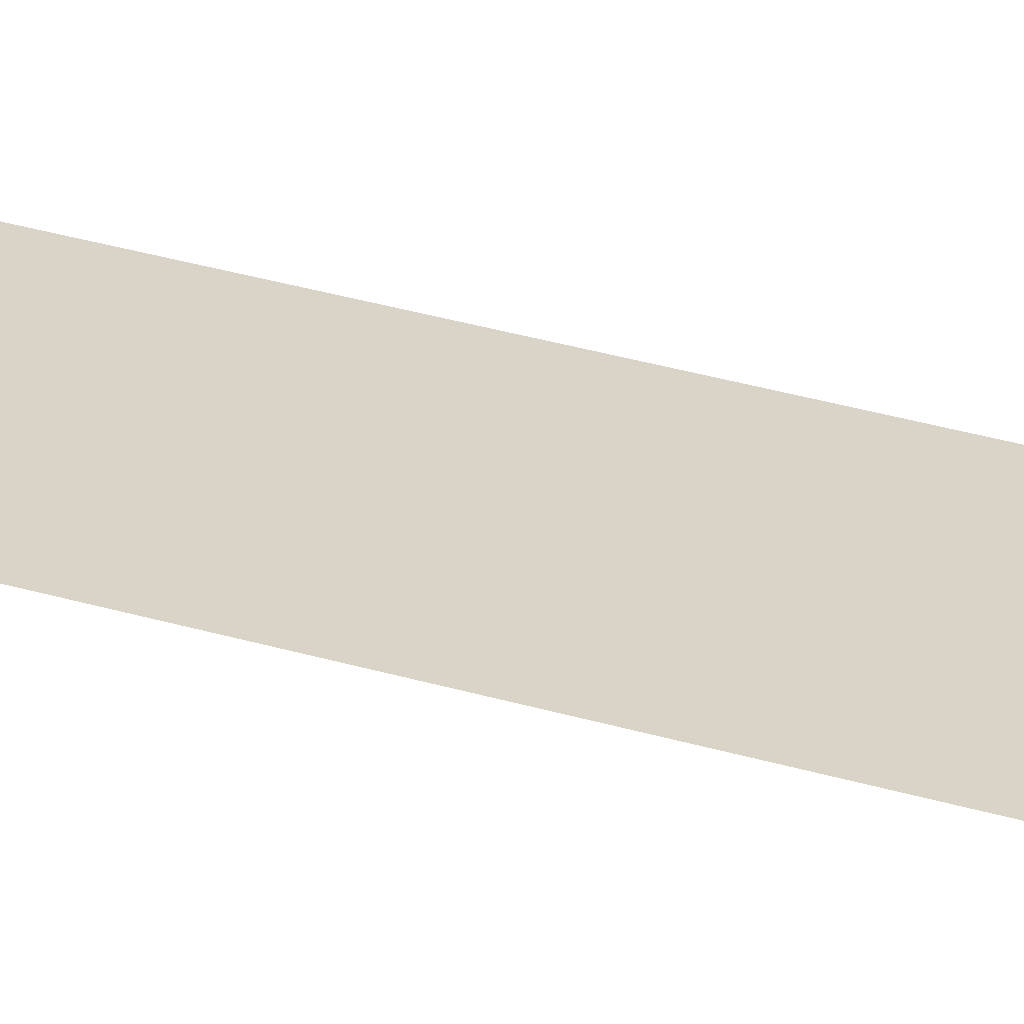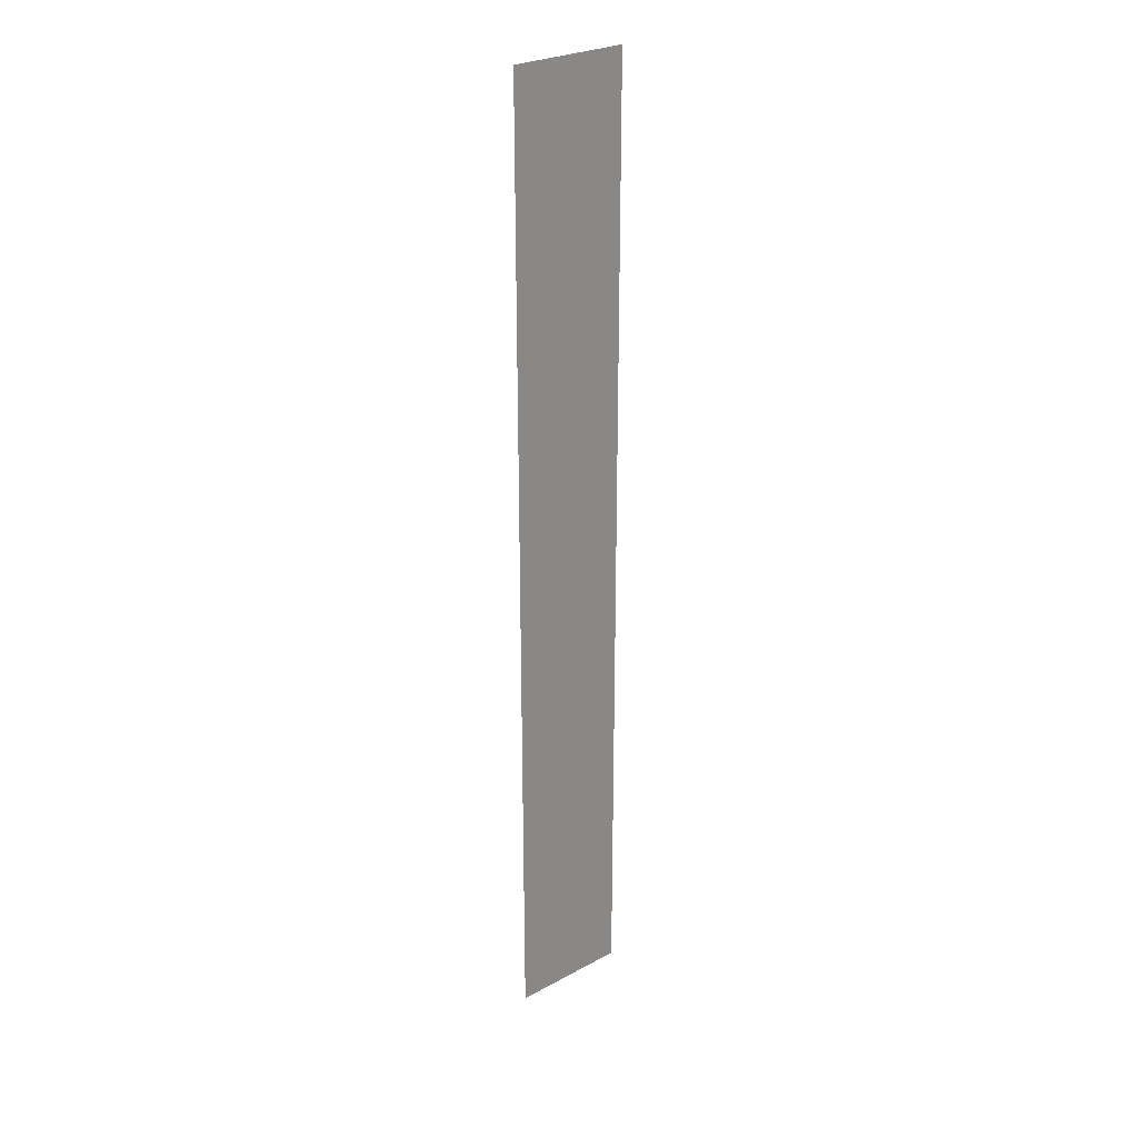
<metadata>
{"format":"obj","ext":"obj","renderer":"f3d","projection":"perspective","resolution":1024,"background":"white","views":[{"elev":28.4,"azim":-64.7,"up":"+Z"},{"elev":27.3,"azim":140.4,"up":"+Y"}]}
</metadata>
<code>
v -3392 -2176 0
v -3456 -2176 0
v -3456 -2112 0
v -3392 -2112 0
v -3456 -2176 0
v -3520 -2176 0
v -3520 -2112 0
v -3456 -2112 0
v -3520 -2176 0
v -3584 -2176 0
v -3584 -2112 0
v -3520 -2112 0
v -3584 -2176 0
v -3648 -2176 0
v -3648 -2112 0
v -3584 -2112 0
v -3648 -2176 0
v -3712 -2176 0
v -3712 -2112 0
v -3648 -2112 0
v -3392 -2240 0
v -3456 -2240 0
v -3456 -2176 0
v -3392 -2176 0
v -3456 -2240 0
v -3520 -2240 0
v -3520 -2176 0
v -3456 -2176 0
v -3520 -2240 0
v -3584 -2240 0
v -3584 -2176 0
v -3520 -2176 0
v -3584 -2240 0
v -3648 -2240 0
v -3648 -2176 0
v -3584 -2176 0
v -3648 -2240 0
v -3712 -2240 0
v -3712 -2176 0
v -3648 -2176 0
v -3392 -2304 0
v -3456 -2304 0
v -3456 -2240 0
v -3392 -2240 0
v -3456 -2304 0
v -3520 -2304 0
v -3520 -2240 0
v -3456 -2240 0
v -3520 -2304 0
v -3584 -2304 0
v -3584 -2240 0
v -3520 -2240 0
v -3584 -2304 0
v -3648 -2304 0
v -3648 -2240 0
v -3584 -2240 0
v -3648 -2304 0
v -3712 -2304 0
v -3712 -2240 0
v -3648 -2240 0
v -3392 -2368 0
v -3456 -2368 0
v -3456 -2304 0
v -3392 -2304 0
v -3456 -2368 0
v -3520 -2368 0
v -3520 -2304 0
v -3456 -2304 0
v -3520 -2368 0
v -3584 -2368 0
v -3584 -2304 0
v -3520 -2304 0
v -3584 -2368 0
v -3648 -2368 0
v -3648 -2304 0
v -3584 -2304 0
v -3648 -2368 0
v -3712 -2368 0
v -3712 -2304 0
v -3648 -2304 0
v -3392 -2432 0
v -3456 -2432 0
v -3456 -2368 0
v -3392 -2368 0
v -3456 -2432 0
v -3520 -2432 0
v -3520 -2368 0
v -3456 -2368 0
v -3520 -2432 0
v -3584 -2432 0
v -3584 -2368 0
v -3520 -2368 0
v -3584 -2432 0
v -3648 -2432 0
v -3648 -2368 0
v -3584 -2368 0
v -3648 -2432 0
v -3712 -2432 0
v -3712 -2368 0
v -3648 -2368 0
v -3392 -2496 0
v -3456 -2496 0
v -3456 -2432 0
v -3392 -2432 0
v -3456 -2496 0
v -3520 -2496 0
v -3520 -2432 0
v -3456 -2432 0
v -3520 -2496 0
v -3584 -2496 0
v -3584 -2432 0
v -3520 -2432 0
v -3584 -2496 0
v -3648 -2496 0
v -3648 -2432 0
v -3584 -2432 0
v -3648 -2496 0
v -3712 -2496 0
v -3712 -2432 0
v -3648 -2432 0
v -3392 -2560 0
v -3456 -2560 0
v -3456 -2496 0
v -3392 -2496 0
v -3456 -2560 0
v -3520 -2560 0
v -3520 -2496 0
v -3456 -2496 0
v -3520 -2560 0
v -3584 -2560 0
v -3584 -2496 0
v -3520 -2496 0
v -3584 -2560 0
v -3648 -2560 0
v -3648 -2496 0
v -3584 -2496 0
v -3648 -2560 0
v -3712 -2560 0
v -3712 -2496 0
v -3648 -2496 0
v -3392 -2624 0
v -3456 -2624 0
v -3456 -2560 0
v -3392 -2560 0
v -3456 -2624 0
v -3520 -2624 0
v -3520 -2560 0
v -3456 -2560 0
v -3520 -2624 0
v -3584 -2624 0
v -3584 -2560 0
v -3520 -2560 0
v -3584 -2624 0
v -3648 -2624 0
v -3648 -2560 0
v -3584 -2560 0
v -3648 -2624 0
v -3712 -2624 0
v -3712 -2560 0
v -3648 -2560 0
v -3392 -2688 0
v -3456 -2688 0
v -3456 -2624 0
v -3392 -2624 0
v -3456 -2688 0
v -3520 -2688 0
v -3520 -2624 0
v -3456 -2624 0
v -3520 -2688 0
v -3584 -2688 0
v -3584 -2624 0
v -3520 -2624 0
v -3584 -2688 0
v -3648 -2688 0
v -3648 -2624 0
v -3584 -2624 0
v -3648 -2688 0
v -3712 -2688 0
v -3712 -2624 0
v -3648 -2624 0
v -3392 -2752 0
v -3456 -2752 0
v -3456 -2688 0
v -3392 -2688 0
v -3456 -2752 0
v -3520 -2752 0
v -3520 -2688 0
v -3456 -2688 0
v -3520 -2752 0
v -3584 -2752 0
v -3584 -2688 0
v -3520 -2688 0
v -3584 -2752 0
v -3648 -2752 0
v -3648 -2688 0
v -3584 -2688 0
v -3648 -2752 0
v -3712 -2752 0
v -3712 -2688 0
v -3648 -2688 0
v -3392 -2816 0
v -3456 -2816 0
v -3456 -2752 0
v -3392 -2752 0
v -3456 -2816 0
v -3520 -2816 0
v -3520 -2752 0
v -3456 -2752 0
v -3520 -2816 0
v -3584 -2816 0
v -3584 -2752 0
v -3520 -2752 0
v -3584 -2816 0
v -3648 -2816 0
v -3648 -2752 0
v -3584 -2752 0
v -3648 -2816 0
v -3712 -2816 0
v -3712 -2752 0
v -3648 -2752 0
v -3392 -2880 0
v -3456 -2880 0
v -3456 -2816 0
v -3392 -2816 0
v -3456 -2880 0
v -3520 -2880 0
v -3520 -2816 0
v -3456 -2816 0
v -3520 -2880 0
v -3584 -2880 0
v -3584 -2816 0
v -3520 -2816 0
v -3584 -2880 0
v -3648 -2880 0
v -3648 -2816 0
v -3584 -2816 0
v -3648 -2880 0
v -3712 -2880 0
v -3712 -2816 0
v -3648 -2816 0
v -3392 -2944 0
v -3456 -2944 0
v -3456 -2880 0
v -3392 -2880 0
v -3456 -2944 0
v -3520 -2944 0
v -3520 -2880 0
v -3456 -2880 0
v -3520 -2944 0
v -3584 -2944 0
v -3584 -2880 0
v -3520 -2880 0
v -3584 -2944 0
v -3648 -2944 0
v -3648 -2880 0
v -3584 -2880 0
v -3648 -2944 0
v -3712 -2944 0
v -3712 -2880 0
v -3648 -2880 0
v -3392 -3008 0
v -3456 -3008 0
v -3456 -2944 0
v -3392 -2944 0
v -3456 -3008 0
v -3520 -3008 0
v -3520 -2944 0
v -3456 -2944 0
v -3520 -3008 0
v -3584 -3008 0
v -3584 -2944 0
v -3520 -2944 0
v -3584 -3008 0
v -3648 -3008 0
v -3648 -2944 0
v -3584 -2944 0
v -3648 -3008 0
v -3712 -3008 0
v -3712 -2944 0
v -3648 -2944 0
v -3392 -3072 0
v -3456 -3072 0
v -3456 -3008 0
v -3392 -3008 0
v -3456 -3072 0
v -3520 -3072 0
v -3520 -3008 0
v -3456 -3008 0
v -3520 -3072 0
v -3584 -3072 0
v -3584 -3008 0
v -3520 -3008 0
v -3584 -3072 0
v -3648 -3072 0
v -3648 -3008 0
v -3584 -3008 0
v -3648 -3072 0
v -3712 -3072 0
v -3712 -3008 0
v -3648 -3008 0
v -3392 -3136 0
v -3456 -3136 0
v -3456 -3072 0
v -3392 -3072 0
v -3456 -3136 0
v -3520 -3136 0
v -3520 -3072 0
v -3456 -3072 0
v -3520 -3136 0
v -3584 -3136 0
v -3584 -3072 0
v -3520 -3072 0
v -3584 -3136 0
v -3648 -3136 0
v -3648 -3072 0
v -3584 -3072 0
v -3648 -3136 0
v -3712 -3136 0
v -3712 -3072 0
v -3648 -3072 0
v -3392 -3200 0
v -3456 -3200 0
v -3456 -3136 0
v -3392 -3136 0
v -3456 -3200 0
v -3520 -3200 0
v -3520 -3136 0
v -3456 -3136 0
v -3520 -3200 0
v -3584 -3200 0
v -3584 -3136 0
v -3520 -3136 0
v -3584 -3200 0
v -3648 -3200 0
v -3648 -3136 0
v -3584 -3136 0
v -3648 -3200 0
v -3712 -3200 0
v -3712 -3136 0
v -3648 -3136 0
v -3392 -3264 0
v -3456 -3264 0
v -3456 -3200 0
v -3392 -3200 0
v -3456 -3264 0
v -3520 -3264 0
v -3520 -3200 0
v -3456 -3200 0
v -3520 -3264 0
v -3584 -3264 0
v -3584 -3200 0
v -3520 -3200 0
v -3584 -3264 0
v -3648 -3264 0
v -3648 -3200 0
v -3584 -3200 0
v -3648 -3264 0
v -3712 -3264 0
v -3712 -3200 0
v -3648 -3200 0
v -3392 -3328 0
v -3456 -3328 0
v -3456 -3264 0
v -3392 -3264 0
v -3456 -3328 0
v -3520 -3328 0
v -3520 -3264 0
v -3456 -3264 0
v -3520 -3328 0
v -3584 -3328 0
v -3584 -3264 0
v -3520 -3264 0
v -3584 -3328 0
v -3648 -3328 0
v -3648 -3264 0
v -3584 -3264 0
v -3648 -3328 0
v -3712 -3328 0
v -3712 -3264 0
v -3648 -3264 0
v -3392 -3392 0
v -3456 -3392 0
v -3456 -3328 0
v -3392 -3328 0
v -3456 -3392 0
v -3520 -3392 0
v -3520 -3328 0
v -3456 -3328 0
v -3520 -3392 0
v -3584 -3392 0
v -3584 -3328 0
v -3520 -3328 0
v -3584 -3392 0
v -3648 -3392 0
v -3648 -3328 0
v -3584 -3328 0
v -3648 -3392 0
v -3712 -3392 0
v -3712 -3328 0
v -3648 -3328 0
v -3392 -3456 0
v -3456 -3456 0
v -3456 -3392 0
v -3392 -3392 0
v -3456 -3456 0
v -3520 -3456 0
v -3520 -3392 0
v -3456 -3392 0
v -3520 -3456 0
v -3584 -3456 0
v -3584 -3392 0
v -3520 -3392 0
v -3584 -3456 0
v -3648 -3456 0
v -3648 -3392 0
v -3584 -3392 0
v -3648 -3456 0
v -3712 -3456 0
v -3712 -3392 0
v -3648 -3392 0
v -3392 -3520 0
v -3456 -3520 0
v -3456 -3456 0
v -3392 -3456 0
v -3456 -3520 0
v -3520 -3520 0
v -3520 -3456 0
v -3456 -3456 0
v -3520 -3520 0
v -3584 -3520 0
v -3584 -3456 0
v -3520 -3456 0
v -3584 -3520 0
v -3648 -3520 0
v -3648 -3456 0
v -3584 -3456 0
v -3648 -3520 0
v -3712 -3520 0
v -3712 -3456 0
v -3648 -3456 0
v -3392 -3584 0
v -3456 -3584 0
v -3456 -3520 0
v -3392 -3520 0
v -3456 -3584 0
v -3520 -3584 0
v -3520 -3520 0
v -3456 -3520 0
v -3520 -3584 0
v -3584 -3584 0
v -3584 -3520 0
v -3520 -3520 0
v -3584 -3584 0
v -3648 -3584 0
v -3648 -3520 0
v -3584 -3520 0
v -3648 -3584 0
v -3712 -3584 0
v -3712 -3520 0
v -3648 -3520 0
v -3392 -3648 0
v -3456 -3648 0
v -3456 -3584 0
v -3392 -3584 0
v -3456 -3648 0
v -3520 -3648 0
v -3520 -3584 0
v -3456 -3584 0
v -3520 -3648 0
v -3584 -3648 0
v -3584 -3584 0
v -3520 -3584 0
v -3584 -3648 0
v -3648 -3648 0
v -3648 -3584 0
v -3584 -3584 0
v -3648 -3648 0
v -3712 -3648 0
v -3712 -3584 0
v -3648 -3584 0
v -3392 -3712 0
v -3456 -3712 0
v -3456 -3648 0
v -3392 -3648 0
v -3456 -3712 0
v -3520 -3712 0
v -3520 -3648 0
v -3456 -3648 0
v -3520 -3712 0
v -3584 -3712 0
v -3584 -3648 0
v -3520 -3648 0
v -3584 -3712 0
v -3648 -3712 0
v -3648 -3648 0
v -3584 -3648 0
v -3648 -3712 0
v -3712 -3712 0
v -3712 -3648 0
v -3648 -3648 0
v -3392 -3776 0
v -3456 -3776 0
v -3456 -3712 0
v -3392 -3712 0
v -3456 -3776 0
v -3520 -3776 0
v -3520 -3712 0
v -3456 -3712 0
v -3520 -3776 0
v -3584 -3776 0
v -3584 -3712 0
v -3520 -3712 0
v -3584 -3776 0
v -3648 -3776 0
v -3648 -3712 0
v -3584 -3712 0
v -3648 -3776 0
v -3712 -3776 0
v -3712 -3712 0
v -3648 -3712 0
v -3392 -3840 0
v -3456 -3840 0
v -3456 -3776 0
v -3392 -3776 0
v -3456 -3840 0
v -3520 -3840 0
v -3520 -3776 0
v -3456 -3776 0
v -3520 -3840 0
v -3584 -3840 0
v -3584 -3776 0
v -3520 -3776 0
v -3584 -3840 0
v -3648 -3840 0
v -3648 -3776 0
v -3584 -3776 0
v -3648 -3840 0
v -3712 -3840 0
v -3712 -3776 0
v -3648 -3776 0
v -3392 -3904 0
v -3456 -3904 0
v -3456 -3840 0
v -3392 -3840 0
v -3456 -3904 0
v -3520 -3904 0
v -3520 -3840 0
v -3456 -3840 0
v -3520 -3904 0
v -3584 -3904 0
v -3584 -3840 0
v -3520 -3840 0
v -3584 -3904 0
v -3648 -3904 0
v -3648 -3840 0
v -3584 -3840 0
v -3648 -3904 0
v -3712 -3904 0
v -3712 -3840 0
v -3648 -3840 0
v -3392 -3968 0
v -3456 -3968 0
v -3456 -3904 0
v -3392 -3904 0
v -3456 -3968 0
v -3520 -3968 0
v -3520 -3904 0
v -3456 -3904 0
v -3520 -3968 0
v -3584 -3968 0
v -3584 -3904 0
v -3520 -3904 0
v -3584 -3968 0
v -3648 -3968 0
v -3648 -3904 0
v -3584 -3904 0
v -3648 -3968 0
v -3712 -3968 0
v -3712 -3904 0
v -3648 -3904 0
v -3392 -4032 0
v -3456 -4032 0
v -3456 -3968 0
v -3392 -3968 0
v -3456 -4032 0
v -3520 -4032 0
v -3520 -3968 0
v -3456 -3968 0
v -3520 -4032 0
v -3584 -4032 0
v -3584 -3968 0
v -3520 -3968 0
v -3584 -4032 0
v -3648 -4032 0
v -3648 -3968 0
v -3584 -3968 0
v -3648 -4032 0
v -3712 -4032 0
v -3712 -3968 0
v -3648 -3968 0
v -3392 -4096 0
v -3456 -4096 0
v -3456 -4032 0
v -3392 -4032 0
v -3456 -4096 0
v -3520 -4096 0
v -3520 -4032 0
v -3456 -4032 0
v -3520 -4096 0
v -3584 -4096 0
v -3584 -4032 0
v -3520 -4032 0
v -3584 -4096 0
v -3648 -4096 0
v -3648 -4032 0
v -3584 -4032 0
v -3648 -4096 0
v -3712 -4096 0
v -3712 -4032 0
v -3648 -4032 0
v -3392 -4160 0
v -3456 -4160 0
v -3456 -4096 0
v -3392 -4096 0
v -3456 -4160 0
v -3520 -4160 0
v -3520 -4096 0
v -3456 -4096 0
v -3520 -4160 0
v -3584 -4160 0
v -3584 -4096 0
v -3520 -4096 0
v -3584 -4160 0
v -3648 -4160 0
v -3648 -4096 0
v -3584 -4096 0
v -3648 -4160 0
v -3712 -4160 0
v -3712 -4096 0
v -3648 -4096 0
v -3392 -4224 0
v -3456 -4224 0
v -3456 -4160 0
v -3392 -4160 0
v -3456 -4224 0
v -3520 -4224 0
v -3520 -4160 0
v -3456 -4160 0
v -3520 -4224 0
v -3584 -4224 0
v -3584 -4160 0
v -3520 -4160 0
v -3584 -4224 0
v -3648 -4224 0
v -3648 -4160 0
v -3584 -4160 0
v -3648 -4224 0
v -3712 -4224 0
v -3712 -4160 0
v -3648 -4160 0
v -3392 -4288 0
v -3456 -4288 0
v -3456 -4224 0
v -3392 -4224 0
v -3456 -4288 0
v -3520 -4288 0
v -3520 -4224 0
v -3456 -4224 0
v -3520 -4288 0
v -3584 -4288 0
v -3584 -4224 0
v -3520 -4224 0
v -3584 -4288 0
v -3648 -4288 0
v -3648 -4224 0
v -3584 -4224 0
v -3648 -4288 0
v -3712 -4288 0
v -3712 -4224 0
v -3648 -4224 0
v -3392 -4352 0
v -3456 -4352 0
v -3456 -4288 0
v -3392 -4288 0
v -3456 -4352 0
v -3520 -4352 0
v -3520 -4288 0
v -3456 -4288 0
v -3520 -4352 0
v -3584 -4352 0
v -3584 -4288 0
v -3520 -4288 0
v -3584 -4352 0
v -3648 -4352 0
v -3648 -4288 0
v -3584 -4288 0
v -3648 -4352 0
v -3712 -4352 0
v -3712 -4288 0
v -3648 -4288 0
v -3392 -4416 0
v -3456 -4416 0
v -3456 -4352 0
v -3392 -4352 0
v -3456 -4416 0
v -3520 -4416 0
v -3520 -4352 0
v -3456 -4352 0
v -3520 -4416 0
v -3584 -4416 0
v -3584 -4352 0
v -3520 -4352 0
v -3584 -4416 0
v -3648 -4416 0
v -3648 -4352 0
v -3584 -4352 0
v -3648 -4416 0
v -3712 -4416 0
v -3712 -4352 0
v -3648 -4352 0
v -3392 -4480 0
v -3456 -4480 0
v -3456 -4416 0
v -3392 -4416 0
v -3456 -4480 0
v -3520 -4480 0
v -3520 -4416 0
v -3456 -4416 0
v -3520 -4480 0
v -3584 -4480 0
v -3584 -4416 0
v -3520 -4416 0
v -3584 -4480 0
v -3648 -4480 0
v -3648 -4416 0
v -3584 -4416 0
v -3648 -4480 0
v -3712 -4480 0
v -3712 -4416 0
v -3648 -4416 0
v -3392 -4544 0
v -3456 -4544 0
v -3456 -4480 0
v -3392 -4480 0
v -3456 -4544 0
v -3520 -4544 0
v -3520 -4480 0
v -3456 -4480 0
v -3520 -4544 0
v -3584 -4544 0
v -3584 -4480 0
v -3520 -4480 0
v -3584 -4544 0
v -3648 -4544 0
v -3648 -4480 0
v -3584 -4480 0
v -3648 -4544 0
v -3712 -4544 0
v -3712 -4480 0
v -3648 -4480 0
v -3392 -4608 0
v -3456 -4608 0
v -3456 -4544 0
v -3392 -4544 0
v -3456 -4608 0
v -3520 -4608 0
v -3520 -4544 0
v -3456 -4544 0
v -3520 -4608 0
v -3584 -4608 0
v -3584 -4544 0
v -3520 -4544 0
v -3584 -4608 0
v -3648 -4608 0
v -3648 -4544 0
v -3584 -4544 0
v -3648 -4608 0
v -3712 -4608 0
v -3712 -4544 0
v -3648 -4544 0
v -3392 -4672 0
v -3456 -4672 0
v -3456 -4608 0
v -3392 -4608 0
v -3456 -4672 0
v -3520 -4672 0
v -3520 -4608 0
v -3456 -4608 0
v -3520 -4672 0
v -3584 -4672 0
v -3584 -4608 0
v -3520 -4608 0
v -3584 -4672 0
v -3648 -4672 0
v -3648 -4608 0
v -3584 -4608 0
v -3648 -4672 0
v -3712 -4672 0
v -3712 -4608 0
v -3648 -4608 0
v -3392 -4736 0
v -3456 -4736 0
v -3456 -4672 0
v -3392 -4672 0
v -3456 -4736 0
v -3520 -4736 0
v -3520 -4672 0
v -3456 -4672 0
v -3520 -4736 0
v -3584 -4736 0
v -3584 -4672 0
v -3520 -4672 0
v -3584 -4736 0
v -3648 -4736 0
v -3648 -4672 0
v -3584 -4672 0
v -3648 -4736 0
v -3712 -4736 0
v -3712 -4672 0
v -3648 -4672 0
g Level2_mesh_0007
f 1 2 3 4
f 5 6 7 8
f 9 10 11 12
f 13 14 15 16
f 17 18 19 20
f 21 22 23 24
f 25 26 27 28
f 29 30 31 32
f 33 34 35 36
f 37 38 39 40
f 41 42 43 44
f 45 46 47 48
f 49 50 51 52
f 53 54 55 56
f 57 58 59 60
f 61 62 63 64
f 65 66 67 68
f 69 70 71 72
f 73 74 75 76
f 77 78 79 80
f 81 82 83 84
f 85 86 87 88
f 89 90 91 92
f 93 94 95 96
f 97 98 99 100
f 101 102 103 104
f 105 106 107 108
f 109 110 111 112
f 113 114 115 116
f 117 118 119 120
f 121 122 123 124
f 125 126 127 128
f 129 130 131 132
f 133 134 135 136
f 137 138 139 140
f 141 142 143 144
f 145 146 147 148
f 149 150 151 152
f 153 154 155 156
f 157 158 159 160
f 161 162 163 164
f 165 166 167 168
f 169 170 171 172
f 173 174 175 176
f 177 178 179 180
f 181 182 183 184
f 185 186 187 188
f 189 190 191 192
f 193 194 195 196
f 197 198 199 200
f 201 202 203 204
f 205 206 207 208
f 209 210 211 212
f 213 214 215 216
f 217 218 219 220
f 221 222 223 224
f 225 226 227 228
f 229 230 231 232
f 233 234 235 236
f 237 238 239 240
f 241 242 243 244
f 245 246 247 248
f 249 250 251 252
f 253 254 255 256
f 257 258 259 260
f 261 262 263 264
f 265 266 267 268
f 269 270 271 272
f 273 274 275 276
f 277 278 279 280
f 281 282 283 284
f 285 286 287 288
f 289 290 291 292
f 293 294 295 296
f 297 298 299 300
f 301 302 303 304
f 305 306 307 308
f 309 310 311 312
f 313 314 315 316
f 317 318 319 320
f 321 322 323 324
f 325 326 327 328
f 329 330 331 332
f 333 334 335 336
f 337 338 339 340
f 341 342 343 344
f 345 346 347 348
f 349 350 351 352
f 353 354 355 356
f 357 358 359 360
f 361 362 363 364
f 365 366 367 368
f 369 370 371 372
f 373 374 375 376
f 377 378 379 380
f 381 382 383 384
f 385 386 387 388
f 389 390 391 392
f 393 394 395 396
f 397 398 399 400
f 401 402 403 404
f 405 406 407 408
f 409 410 411 412
f 413 414 415 416
f 417 418 419 420
f 421 422 423 424
f 425 426 427 428
f 429 430 431 432
f 433 434 435 436
f 437 438 439 440
f 441 442 443 444
f 445 446 447 448
f 449 450 451 452
f 453 454 455 456
f 457 458 459 460
f 461 462 463 464
f 465 466 467 468
f 469 470 471 472
f 473 474 475 476
f 477 478 479 480
f 481 482 483 484
f 485 486 487 488
f 489 490 491 492
f 493 494 495 496
f 497 498 499 500
f 501 502 503 504
f 505 506 507 508
f 509 510 511 512
f 513 514 515 516
f 517 518 519 520
f 521 522 523 524
f 525 526 527 528
f 529 530 531 532
f 533 534 535 536
f 537 538 539 540
f 541 542 543 544
f 545 546 547 548
f 549 550 551 552
f 553 554 555 556
f 557 558 559 560
f 561 562 563 564
f 565 566 567 568
f 569 570 571 572
f 573 574 575 576
f 577 578 579 580
f 581 582 583 584
f 585 586 587 588
f 589 590 591 592
f 593 594 595 596
f 597 598 599 600
f 601 602 603 604
f 605 606 607 608
f 609 610 611 612
f 613 614 615 616
f 617 618 619 620
f 621 622 623 624
f 625 626 627 628
f 629 630 631 632
f 633 634 635 636
f 637 638 639 640
f 641 642 643 644
f 645 646 647 648
f 649 650 651 652
f 653 654 655 656
f 657 658 659 660
f 661 662 663 664
f 665 666 667 668
f 669 670 671 672
f 673 674 675 676
f 677 678 679 680
f 681 682 683 684
f 685 686 687 688
f 689 690 691 692
f 693 694 695 696
f 697 698 699 700
f 701 702 703 704
f 705 706 707 708
f 709 710 711 712
f 713 714 715 716
f 717 718 719 720
f 721 722 723 724
f 725 726 727 728
f 729 730 731 732
f 733 734 735 736
f 737 738 739 740
f 741 742 743 744
f 745 746 747 748
f 749 750 751 752
f 753 754 755 756
f 757 758 759 760
f 761 762 763 764
f 765 766 767 768
f 769 770 771 772
f 773 774 775 776
f 777 778 779 780
f 781 782 783 784
f 785 786 787 788
f 789 790 791 792
f 793 794 795 796
f 797 798 799 800
f 801 802 803 804
f 805 806 807 808
f 809 810 811 812
f 813 814 815 816
f 817 818 819 820

</code>
